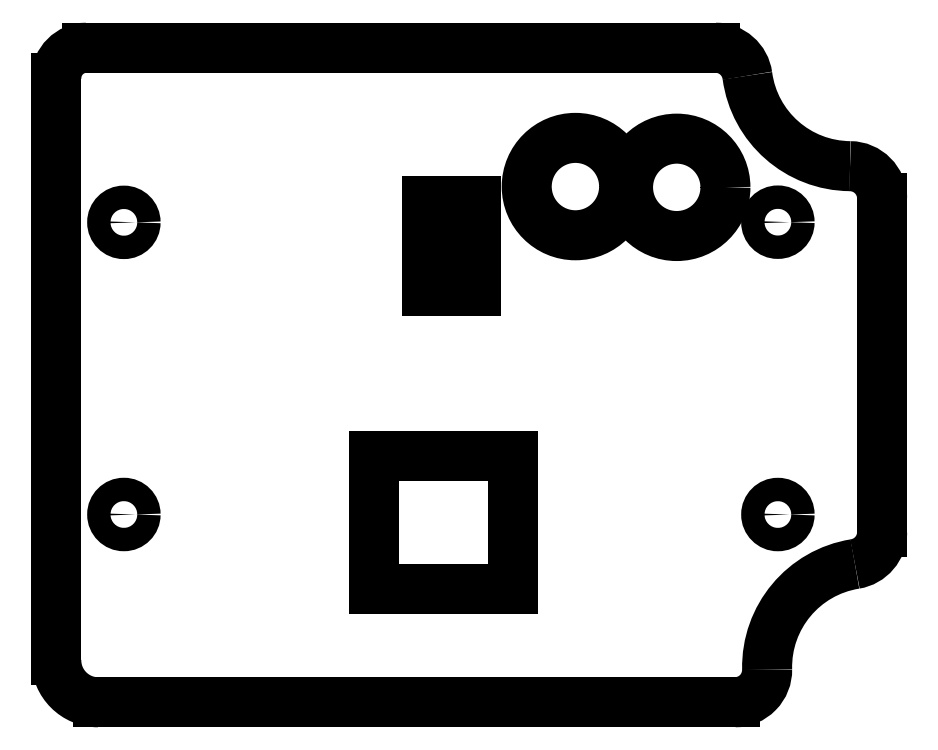
<metadata>
{"format":"dxf","ext":"dxf","renderer":"ezdxf+matplotlib","layout":"modelspace","background":"white","min_lineweight":24,"dpi":150}
</metadata>
<code>
0
SECTION
2
ENTITIES
0
ARC
8
Sketch
10
48.36
20
-23.54
30
0
40
4.646
50
-80.89
51
0
0
LINE
8
Sketch
10
53.01
20
-23.54
30
0
11
53.01
21
24.42
31
0
0
ARC
8
Sketch
10
48.36
20
24.42
30
0
40
4.646
50
0
51
89.59
0
ARC
8
Sketch
10
48.5
20
44.07
30
0
40
15
50
-172.3
51
-90.41
0
ARC
8
Sketch
10
29.03
20
41.45
30
0
40
4.646
50
7.669
51
90
0
LINE
8
Sketch
10
29.03
20
46.09
30
0
11
-61.35
21
46.09
31
0
0
ARC
8
Sketch
10
-61.35
20
41.72
30
0
40
4.37
50
90
51
180
0
LINE
8
Sketch
10
-65.72
20
41.72
30
0
11
-65.72
21
-41.96
31
0
0
ARC
8
Sketch
10
-59.68
20
-41.96
30
0
40
6.039
50
180
51
-90
0
LINE
8
Sketch
10
31.83
20
-48
30
0
11
-59.68
21
-48
31
0
0
ARC
8
Sketch
10
31.83
20
-43.36
30
0
40
4.646
50
-90
51
1.223
0
ARC
8
Sketch
10
51.47
20
-42.94
30
0
40
15
50
99.11
51
-178.8
0
CIRCLE
8
Sketch
10
38.02
20
-21.01
30
0
40
1.683
0
CIRCLE
8
Sketch
10
-56
20
20.99
30
0
40
1.683
0
CIRCLE
8
Sketch
10
-56
20
-21.01
30
0
40
1.683
0
CIRCLE
8
Sketch
10
38.02
20
21.01
30
0
40
1.683
0
LINE
8
Sketch
10
-12.4
20
24.12
30
0
11
-12.4
21
11.12
31
0
0
LINE
8
Sketch
10
-12.4
20
11.12
30
0
11
-5.402
21
11.12
31
0
0
LINE
8
Sketch
10
-5.402
20
11.12
30
0
11
-5.402
21
24.12
31
0
0
LINE
8
Sketch
10
-5.402
20
24.12
30
0
11
-12.4
21
24.12
31
0
0
CIRCLE
8
Sketch
10
23.48
20
26.02
30
0
40
7
0
CIRCLE
8
Sketch
10
8.911
20
26.13
30
0
40
7
0
LINE
8
Sketch
10
-20.03
20
-31.66
30
0
11
-0.02803
21
-31.66
31
0
0
LINE
8
Sketch
10
-0.02803
20
-31.66
30
0
11
-0.02803
21
-12.66
31
0
0
LINE
8
Sketch
10
-0.02803
20
-12.66
30
0
11
-20.03
21
-12.66
31
0
0
LINE
8
Sketch
10
-20.03
20
-12.66
30
0
11
-20.03
21
-31.66
31
0
0
ENDSEC
0
EOF

</code>
